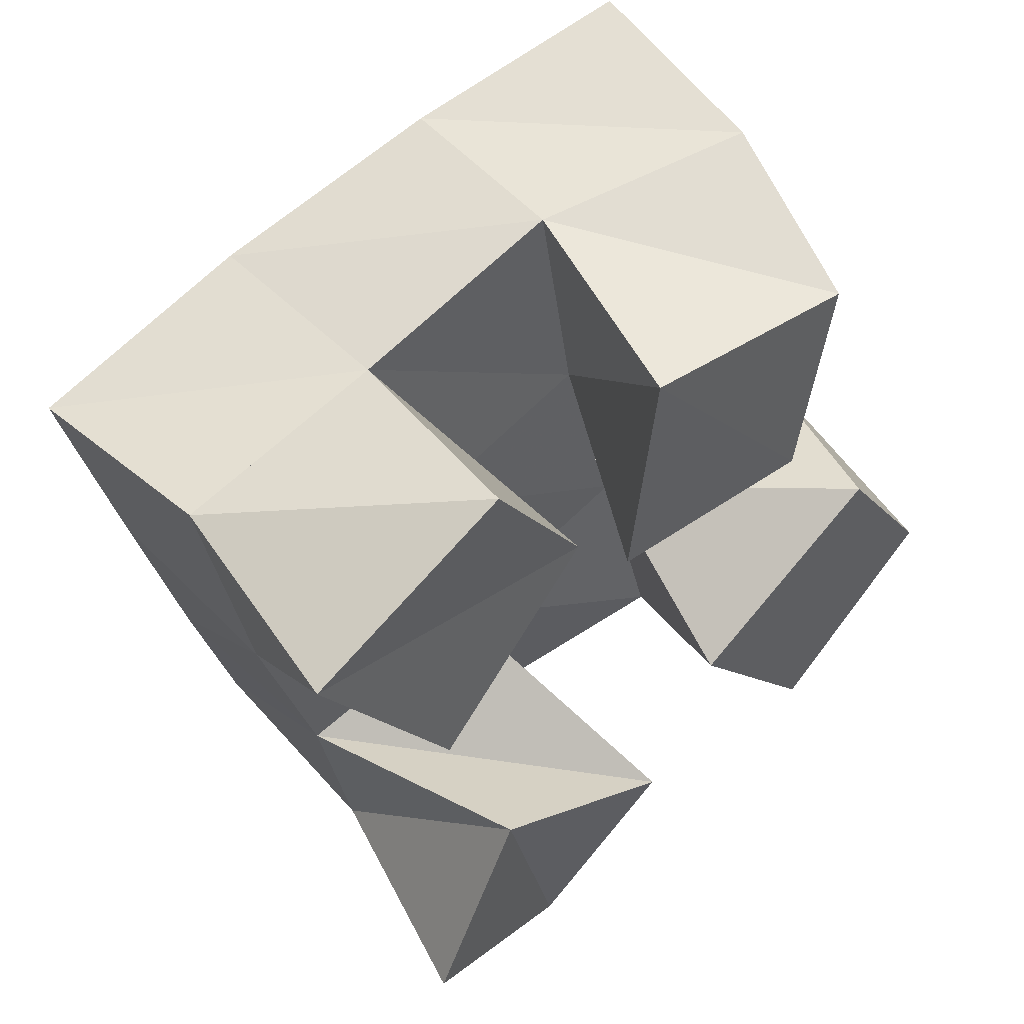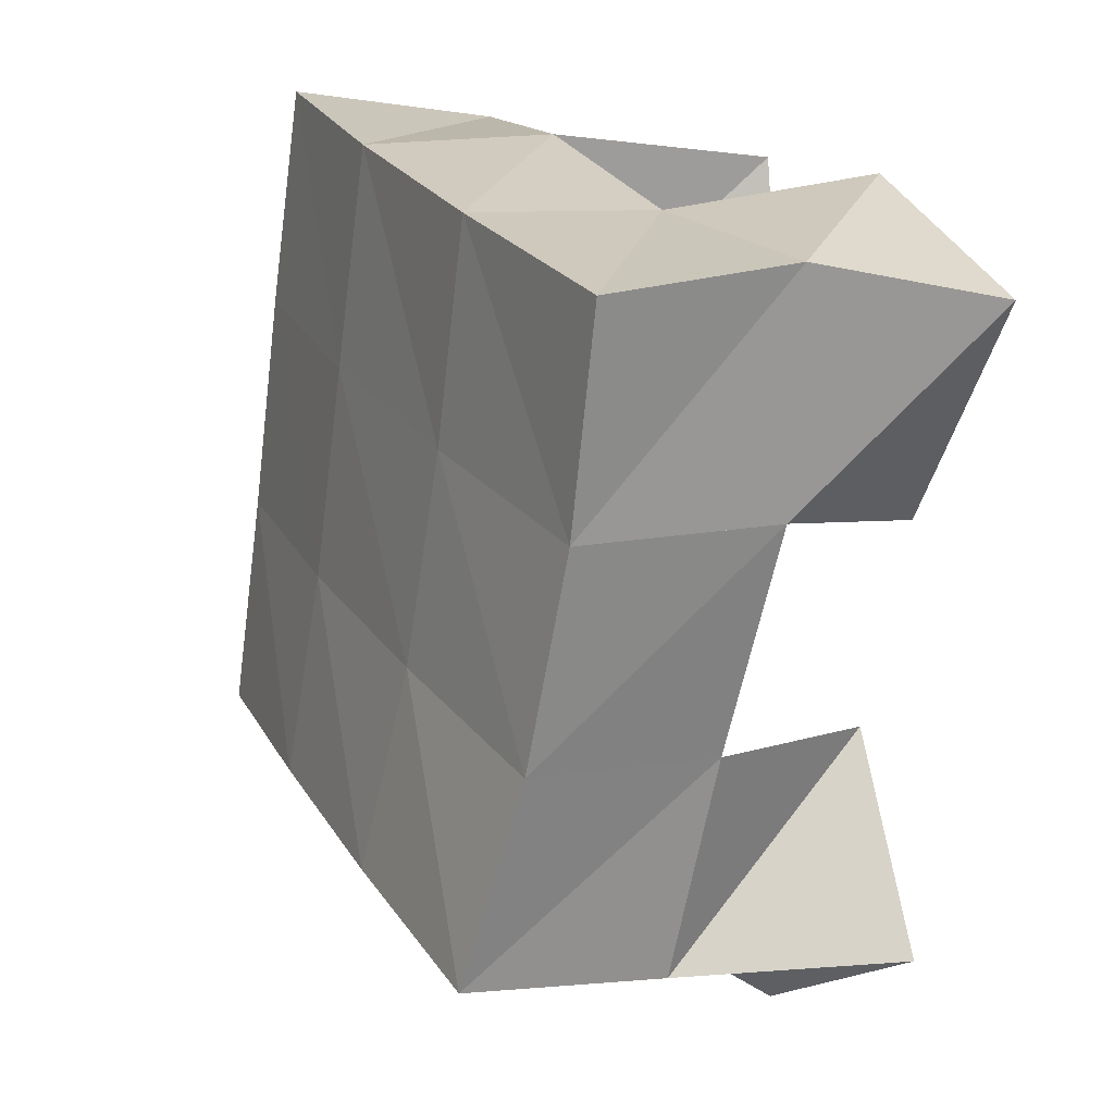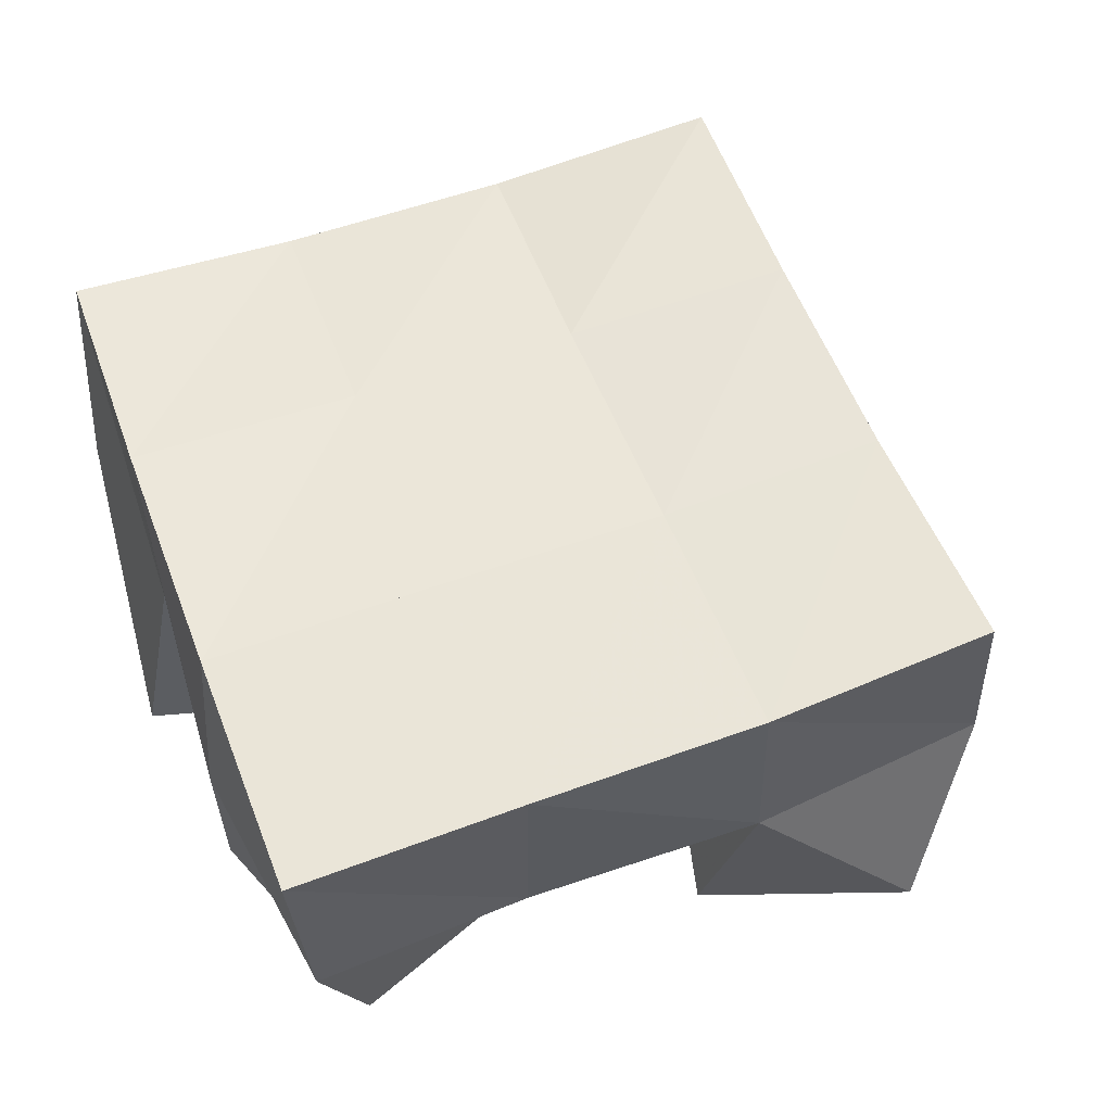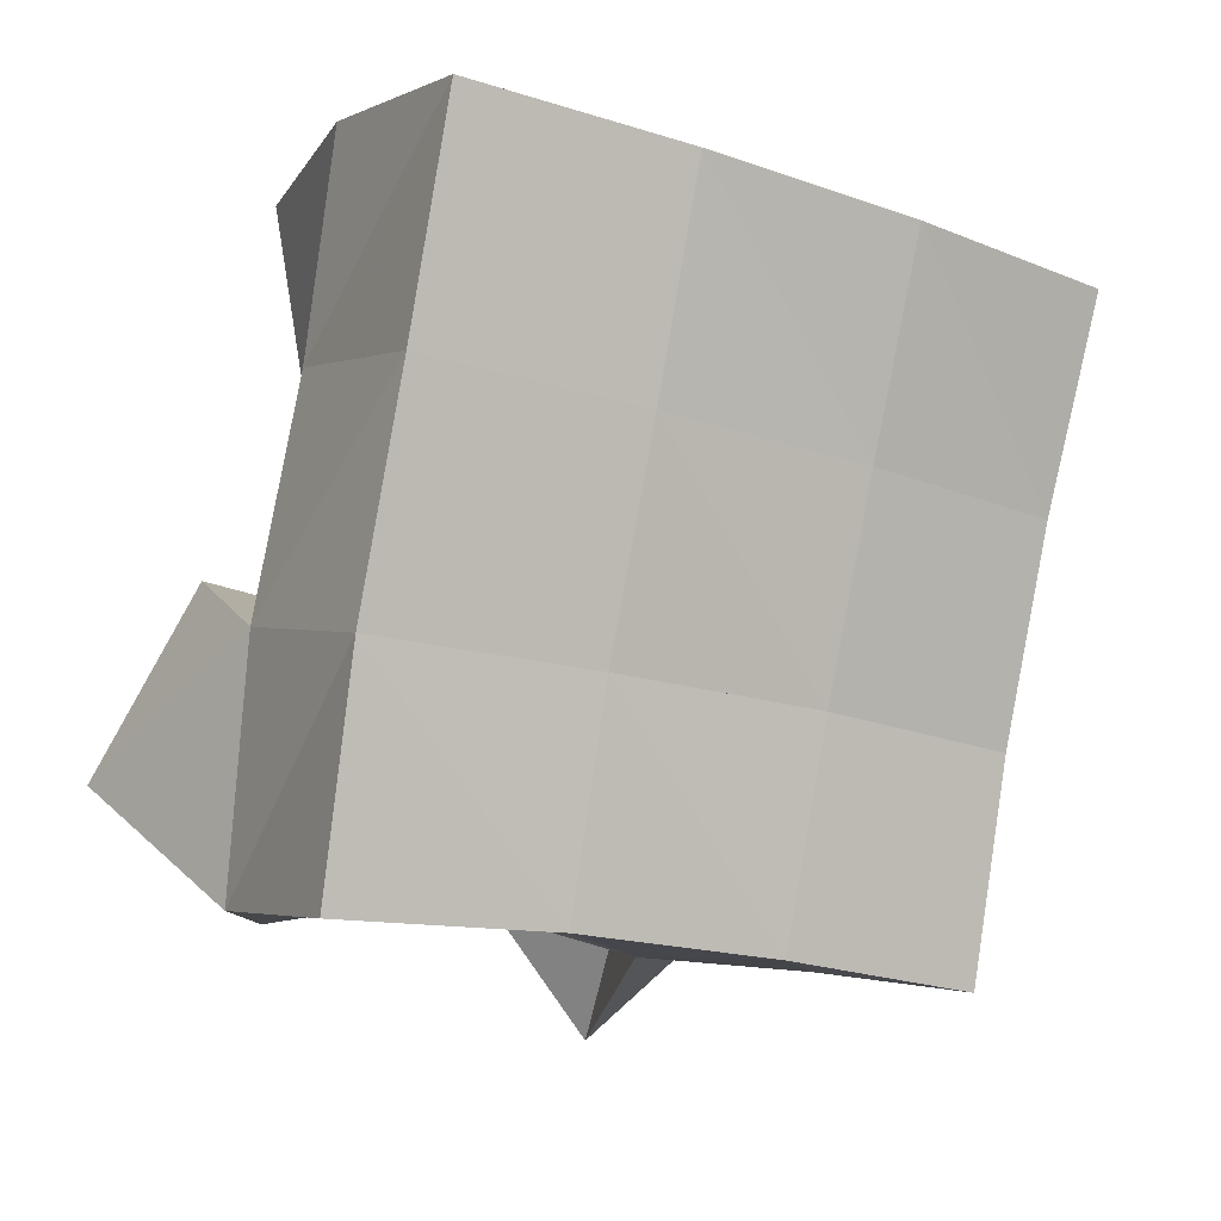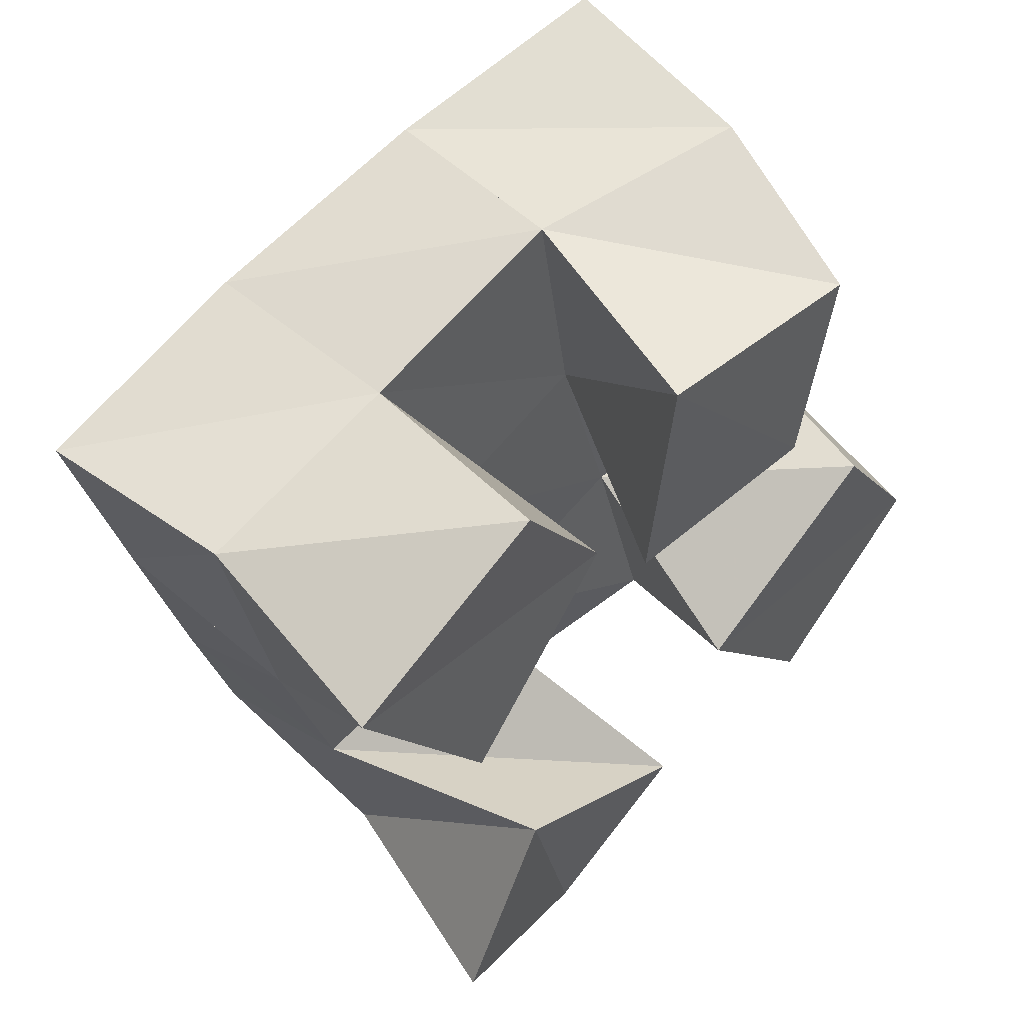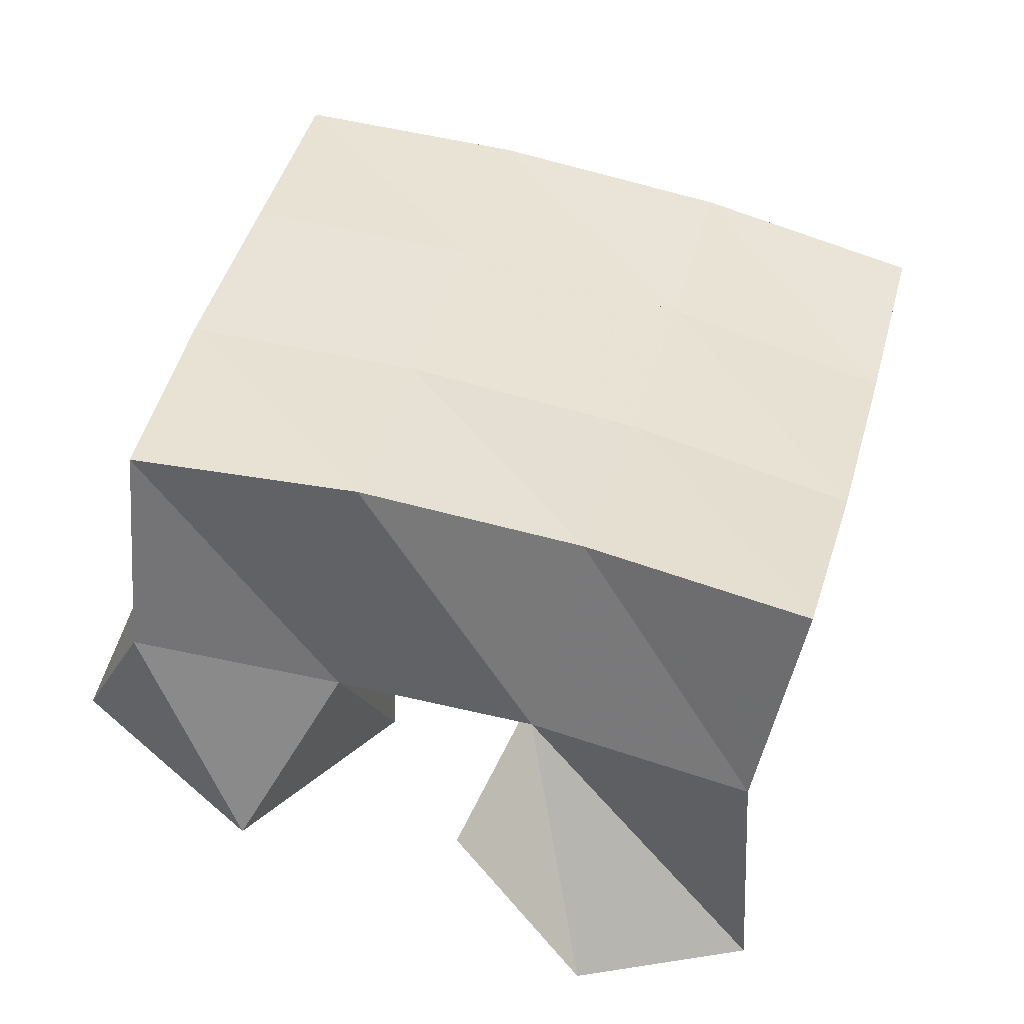
<metadata>
{"format":"obj","ext":"obj","renderer":"f3d","projection":"perspective","resolution":1024,"background":"white","views":[{"elev":49.2,"azim":-40.0,"up":"+Z"},{"elev":9.7,"azim":-118.9,"up":"+Z"},{"elev":52.9,"azim":55.9,"up":"+Y"},{"elev":6.2,"azim":145.0,"up":"+Z"},{"elev":51.4,"azim":-45.0,"up":"+Z"},{"elev":-47.1,"azim":169.0,"up":"+Z"}]}
</metadata>
<code>
v 0.2793 0.1 0.9227
v 0.2926 0.1542 0.9239
v 0.3216 0.1088 0.9033
v 0.3412 0.1557 0.9341
v 0.3009 0.1 0.9703
v 0.281 0.1489 0.9736
v 0.3484 0.101 0.9443
v 0.3263 0.1478 0.9845
v 0.3342 0.1 1.043
v 0.3609 0.1504 1.044
v 0.3854 0.1007 1.039
v 0.4079 0.1385 1.056
v 0.3406 0.1 1.094
v 0.3513 0.1493 1.099
v 0.3926 0.1 1.088
v 0.4004 0.1395 1.103
v 0.2837 0.1 1.019
v 0.2649 0.1445 1.024
v 0.325 0.106 1.05
v 0.3138 0.1471 1.035
v 0.2516 0.1 1.067
v 0.2554 0.1474 1.076
v 0.298 0.1 1.091
v 0.3038 0.1501 1.084
v 0.3992 0.1017 0.9385
v 0.3832 0.1443 0.9497
v 0.4383 0.1026 0.972
v 0.4298 0.1451 0.953
v 0.3645 0.1 0.9802
v 0.3729 0.1484 0.9983
v 0.4109 0.1 1.011
v 0.4235 0.145 1.007
v 0.2915 0.204 0.9293
v 0.3397 0.2031 0.9424
v 0.2769 0.1966 0.9761
v 0.3259 0.1984 0.989
v 0.2638 0.194 1.023
v 0.3135 0.1968 1.036
v 0.2516 0.1953 1.071
v 0.3018 0.1968 1.084
v 0.3873 0.1994 0.9532
v 0.3764 0.1963 1
v 0.3649 0.1955 1.048
v 0.3537 0.1942 1.097
v 0.4355 0.1925 0.9608
v 0.4264 0.1901 1.01
v 0.415 0.1893 1.06
v 0.4041 0.1878 1.108
f 1 2 4
f 3 1 4
f 2 6 8
f 4 2 8
f 6 5 7
f 8 6 7
f 5 1 3
f 7 5 3
f 8 7 3
f 4 8 3
f 2 1 5
f 6 2 5
f 9 10 12
f 11 9 12
f 10 14 16
f 12 10 16
f 14 13 15
f 16 14 15
f 13 9 11
f 15 13 11
f 16 15 11
f 12 16 11
f 10 9 13
f 14 10 13
f 17 18 20
f 19 17 20
f 18 22 24
f 20 18 24
f 22 21 23
f 24 22 23
f 21 17 19
f 23 21 19
f 24 23 19
f 20 24 19
f 18 17 21
f 22 18 21
f 25 26 28
f 27 25 28
f 26 30 32
f 28 26 32
f 30 29 31
f 32 30 31
f 29 25 27
f 31 29 27
f 32 31 27
f 28 32 27
f 26 25 29
f 30 26 29
f 2 33 34
f 4 2 34
f 33 35 36
f 34 33 36
f 35 6 8
f 36 35 8
f 6 2 4
f 8 6 4
f 36 8 4
f 34 36 4
f 33 2 6
f 35 33 6
f 6 35 36
f 8 6 36
f 35 37 38
f 36 35 38
f 37 18 20
f 38 37 20
f 18 6 8
f 20 18 8
f 38 20 8
f 36 38 8
f 35 6 18
f 37 35 18
f 18 37 38
f 20 18 38
f 37 39 40
f 38 37 40
f 39 22 24
f 40 39 24
f 22 18 20
f 24 22 20
f 40 24 20
f 38 40 20
f 37 18 22
f 39 37 22
f 4 34 41
f 26 4 41
f 34 36 42
f 41 34 42
f 36 8 30
f 42 36 30
f 8 4 26
f 30 8 26
f 42 30 26
f 41 42 26
f 34 4 8
f 36 34 8
f 8 36 42
f 30 8 42
f 36 38 43
f 42 36 43
f 38 20 10
f 43 38 10
f 20 8 30
f 10 20 30
f 43 10 30
f 42 43 30
f 36 8 20
f 38 36 20
f 20 38 43
f 10 20 43
f 38 40 44
f 43 38 44
f 40 24 14
f 44 40 14
f 24 20 10
f 14 24 10
f 44 14 10
f 43 44 10
f 38 20 24
f 40 38 24
f 26 41 45
f 28 26 45
f 41 42 46
f 45 41 46
f 42 30 32
f 46 42 32
f 30 26 28
f 32 30 28
f 46 32 28
f 45 46 28
f 41 26 30
f 42 41 30
f 30 42 46
f 32 30 46
f 42 43 47
f 46 42 47
f 43 10 12
f 47 43 12
f 10 30 32
f 12 10 32
f 47 12 32
f 46 47 32
f 42 30 10
f 43 42 10
f 10 43 47
f 12 10 47
f 43 44 48
f 47 43 48
f 44 14 16
f 48 44 16
f 14 10 12
f 16 14 12
f 48 16 12
f 47 48 12
f 43 10 14
f 44 43 14

</code>
